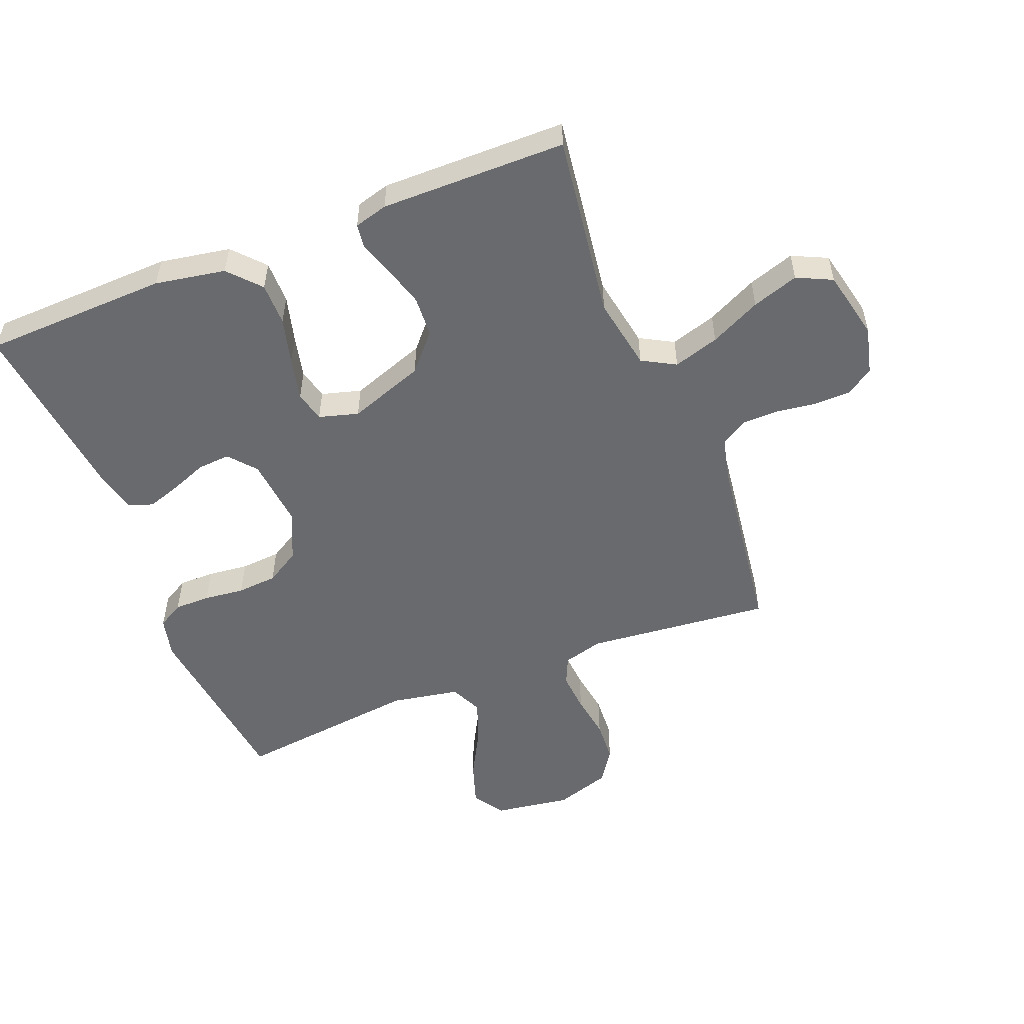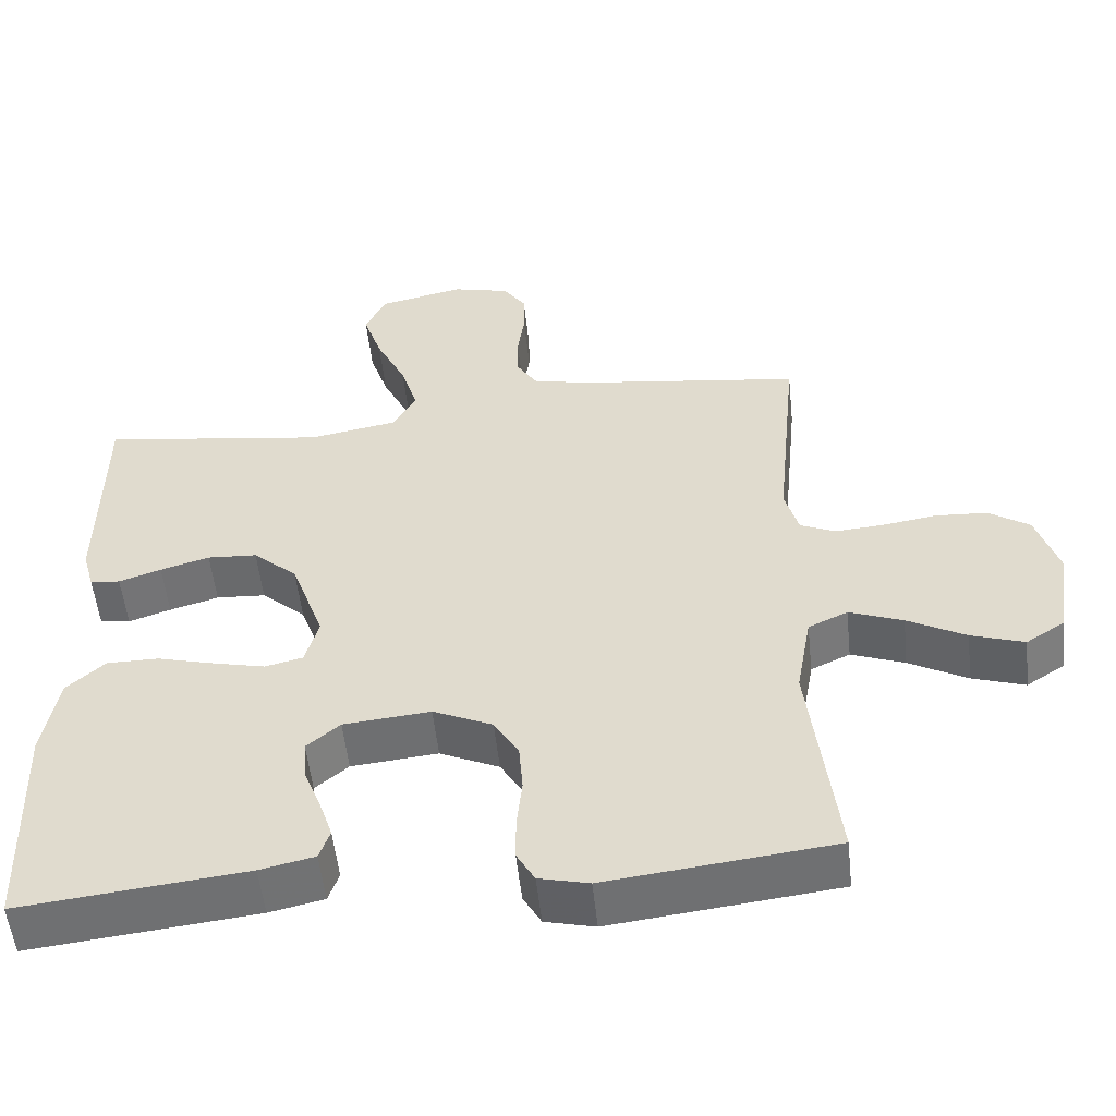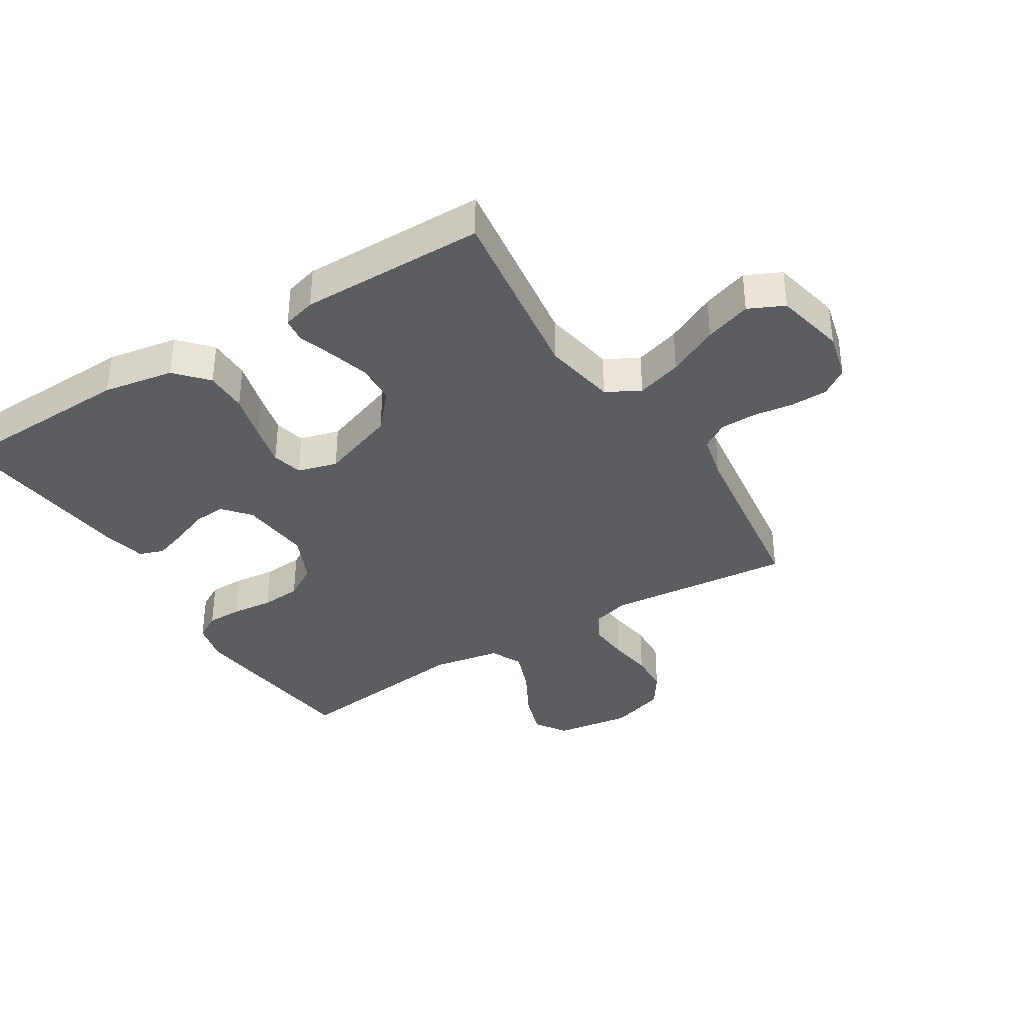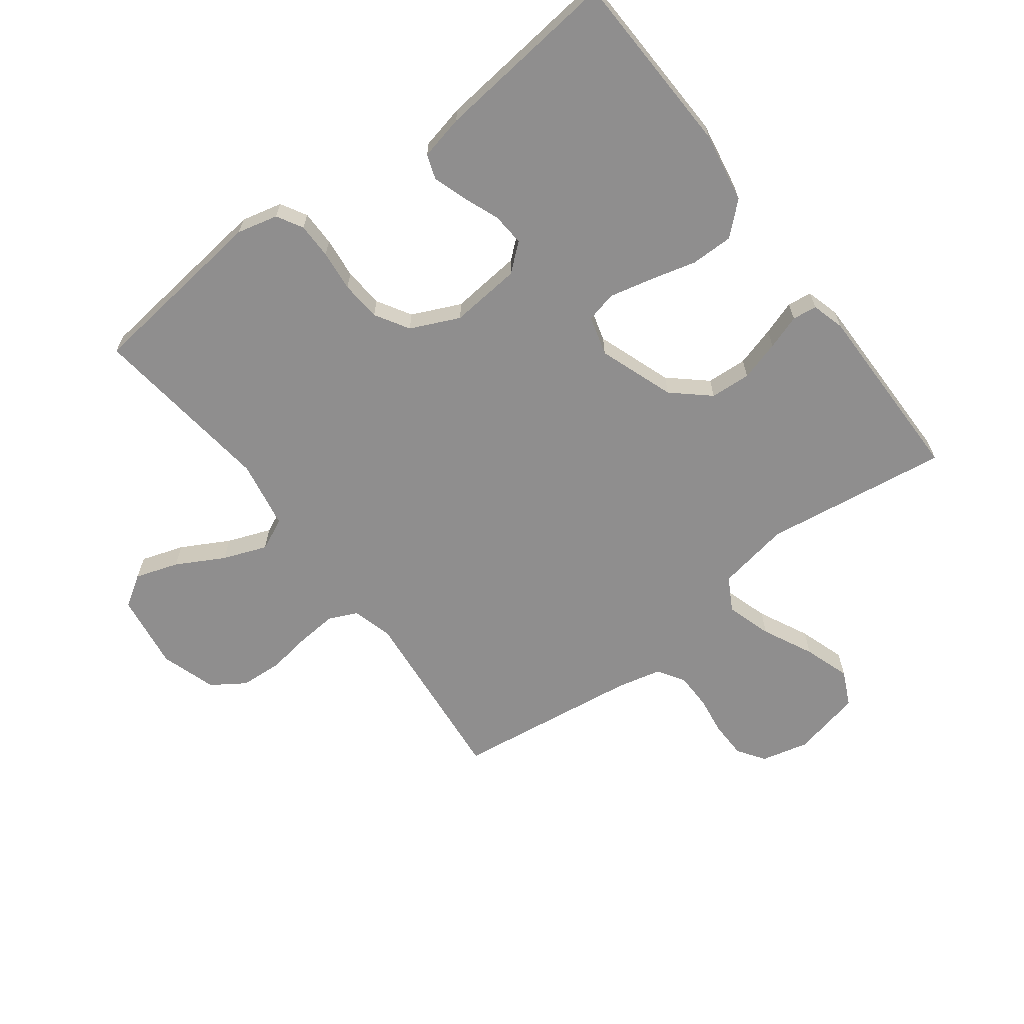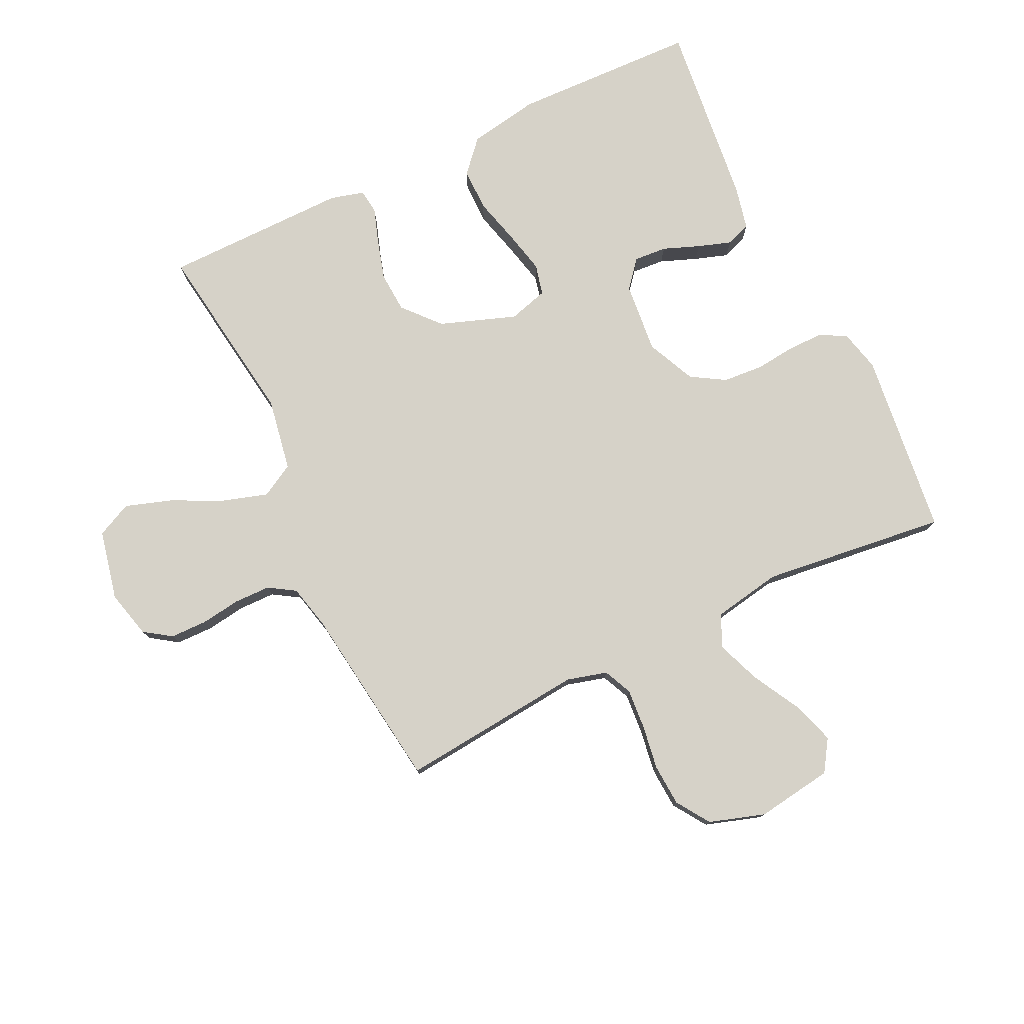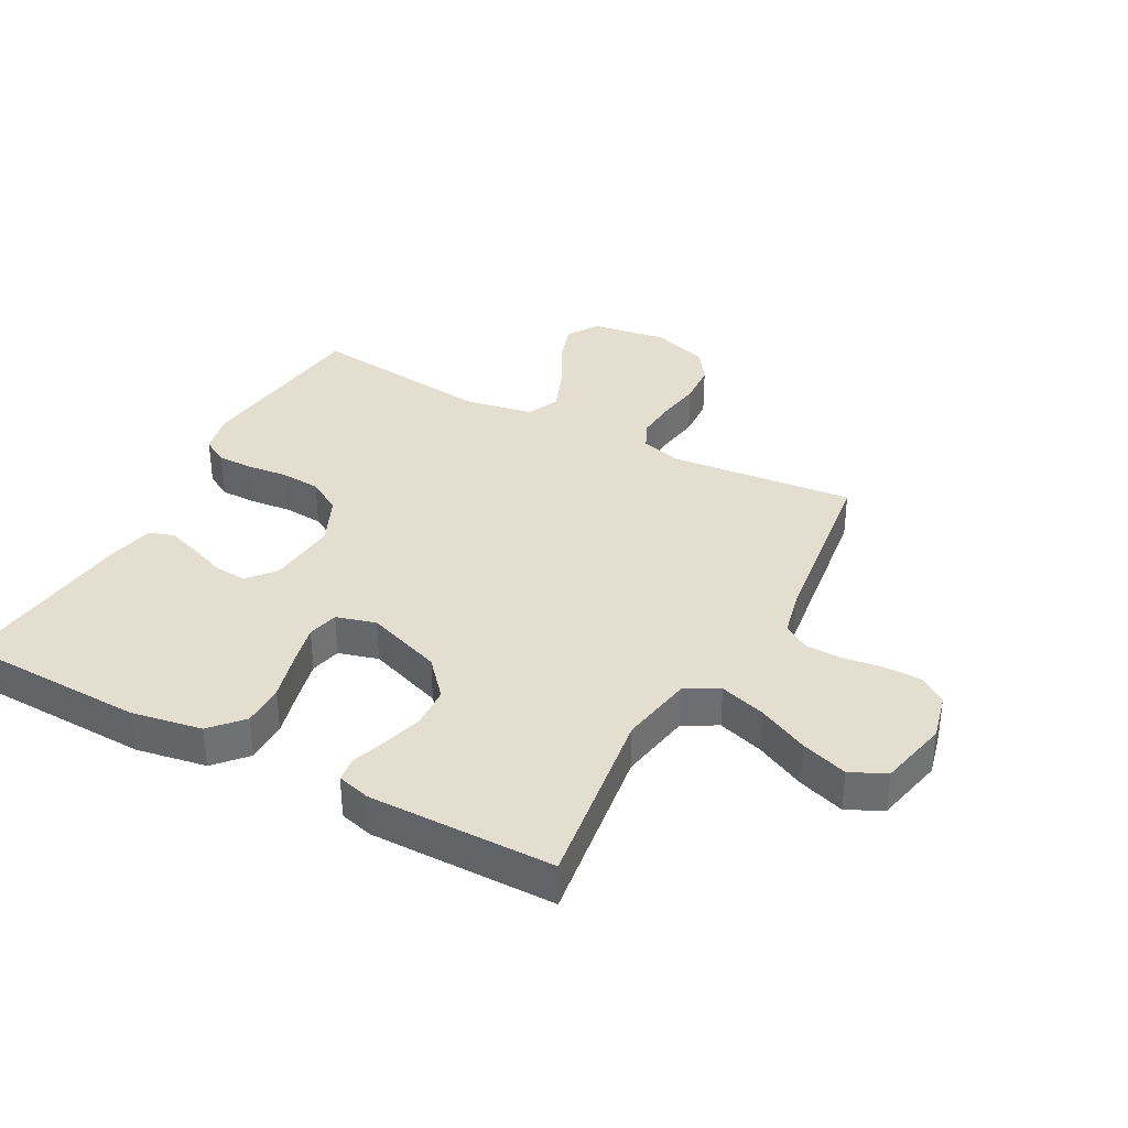
<metadata>
{"format":"obj","ext":"obj","renderer":"f3d","projection":"perspective","resolution":1024,"background":"white","views":[{"elev":-53.0,"azim":-68.4,"up":"+Y"},{"elev":-53.7,"azim":6.1,"up":"+Z"},{"elev":-36.5,"azim":-58.1,"up":"+Y"},{"elev":-65.0,"azim":-143.0,"up":"+Y"},{"elev":77.9,"azim":64.3,"up":"+Y"},{"elev":35.7,"azim":-61.7,"up":"+Y"}]}
</metadata>
<code>
v -0.5 0.07 -0.5
v -0.51 0.07 -0.2
v -0.49 0.07 -0.086
v -0.439 0.07 -0.04
v -0.37 0.07 -0.04
v -0.294 0.07 -0.06
v -0.225 0.07 -0.076
v -0.175 0.07 -0.064
v -0.157 0.07 0
v -0.201 0.07 0.123
v -0.26 0.07 0.175
v -0.326 0.07 0.179
v -0.391 0.07 0.16
v -0.447 0.07 0.141
v -0.487 0.07 0.146
v -0.502 0.07 0.2
v -0.5 0.07 0.5
v -0.2 0.07 0.458
v -0.082 0.07 0.479
v -0.052 0.07 0.533
v -0.075 0.07 0.607
v -0.115 0.07 0.689
v -0.14 0.07 0.764
v -0.113 0.07 0.821
v 0 0.07 0.846
v 0.077 0.07 0.827
v 0.107 0.07 0.783
v 0.108 0.07 0.723
v 0.099 0.07 0.659
v 0.1 0.07 0.6
v 0.127 0.07 0.557
v 0.2 0.07 0.54
v 0.5 0.07 0.5
v 0.471 0.07 0.2
v 0.489 0.07 0.135
v 0.535 0.07 0.114
v 0.6 0.07 0.119
v 0.672 0.07 0.13
v 0.74 0.07 0.126
v 0.794 0.07 0.09
v 0.823 0.07 0
v 0.805 0.07 -0.124
v 0.754 0.07 -0.157
v 0.684 0.07 -0.134
v 0.607 0.07 -0.092
v 0.536 0.07 -0.065
v 0.484 0.07 -0.089
v 0.464 0.07 -0.2
v 0.5 0.07 -0.5
v 0.2 0.07 -0.535
v 0.134 0.07 -0.519
v 0.11 0.07 -0.477
v 0.11 0.07 -0.419
v 0.117 0.07 -0.353
v 0.112 0.07 -0.288
v 0.079 0.07 -0.233
v 0 0.07 -0.197
v -0.115 0.07 -0.208
v -0.159 0.07 -0.245
v -0.155 0.07 -0.298
v -0.132 0.07 -0.357
v -0.114 0.07 -0.411
v -0.128 0.07 -0.451
v -0.2 0.07 -0.467
v -0.5 0 -0.5
v -0.51 0 -0.2
v -0.49 0 -0.086
v -0.439 0 -0.04
v -0.37 0 -0.04
v -0.294 0 -0.06
v -0.225 0 -0.076
v -0.175 0 -0.064
v -0.157 0 0
v -0.201 0 0.123
v -0.26 0 0.175
v -0.326 0 0.179
v -0.391 0 0.16
v -0.447 0 0.141
v -0.487 0 0.146
v -0.502 0 0.2
v -0.5 0 0.5
v -0.2 0 0.458
v -0.082 0 0.479
v -0.052 0 0.533
v -0.075 0 0.607
v -0.115 0 0.689
v -0.14 0 0.764
v -0.113 0 0.821
v 0 0 0.846
v 0.077 0 0.827
v 0.107 0 0.783
v 0.108 0 0.723
v 0.099 0 0.659
v 0.1 0 0.6
v 0.127 0 0.557
v 0.2 0 0.54
v 0.5 0 0.5
v 0.471 0 0.2
v 0.489 0 0.135
v 0.535 0 0.114
v 0.6 0 0.119
v 0.672 0 0.13
v 0.74 0 0.126
v 0.794 0 0.09
v 0.823 0 0
v 0.805 0 -0.124
v 0.754 0 -0.157
v 0.684 0 -0.134
v 0.607 0 -0.092
v 0.536 0 -0.065
v 0.484 0 -0.089
v 0.464 0 -0.2
v 0.5 0 -0.5
v 0.2 0 -0.535
v 0.134 0 -0.519
v 0.11 0 -0.477
v 0.11 0 -0.419
v 0.117 0 -0.353
v 0.112 0 -0.288
v 0.079 0 -0.233
v 0 0 -0.197
v -0.115 0 -0.208
v -0.159 0 -0.245
v -0.155 0 -0.298
v -0.132 0 -0.357
v -0.114 0 -0.411
v -0.128 0 -0.451
v -0.2 0 -0.467
f 60 61 62 63
f 60 63 64 1
f 51 52 53 54
f 51 54 55
f 48 49 50 51
f 47 48 51 55
f 42 43 44 45
f 42 45 46
f 41 42 46
f 40 41 46
f 37 38 39 40
f 36 37 40 46
f 35 36 46 47
f 32 33 34
f 31 32 34 35
f 26 27 28 29
f 26 29 30
f 25 26 30
f 24 25 30
f 21 22 23 24
f 20 21 24 30
f 19 20 30 31
f 15 16 17 18
f 13 14 15 18
f 12 13 18 19
f 11 12 19 31
f 3 4 5 6
f 3 6 7
f 2 3 7
f 59 60 1 2
f 58 59 2 7
f 57 58 7 8
f 56 57 8 9
f 35 47 55 56
f 35 56 9 10
f 10 11 31 35
f 127 126 125 124
f 65 128 127 124
f 118 117 116 115
f 119 118 115
f 115 114 113 112
f 119 115 112 111
f 109 108 107 106
f 110 109 106
f 110 106 105
f 110 105 104
f 104 103 102 101
f 110 104 101 100
f 111 110 100 99
f 98 97 96
f 99 98 96 95
f 93 92 91 90
f 94 93 90
f 94 90 89
f 94 89 88
f 88 87 86 85
f 94 88 85 84
f 95 94 84 83
f 82 81 80 79
f 82 79 78 77
f 83 82 77 76
f 95 83 76 75
f 70 69 68 67
f 71 70 67
f 71 67 66
f 66 65 124 123
f 71 66 123 122
f 72 71 122 121
f 73 72 121 120
f 120 119 111 99
f 74 73 120 99
f 99 95 75 74
f 1 65 66 2
f 2 66 67 3
f 3 67 68 4
f 4 68 69 5
f 5 69 70 6
f 6 70 71 7
f 7 71 72 8
f 8 72 73 9
f 9 73 74 10
f 10 74 75 11
f 11 75 76 12
f 12 76 77 13
f 13 77 78 14
f 14 78 79 15
f 15 79 80 16
f 16 80 81 17
f 17 81 82 18
f 18 82 83 19
f 19 83 84 20
f 20 84 85 21
f 21 85 86 22
f 22 86 87 23
f 23 87 88 24
f 24 88 89 25
f 25 89 90 26
f 26 90 91 27
f 27 91 92 28
f 28 92 93 29
f 29 93 94 30
f 30 94 95 31
f 31 95 96 32
f 32 96 97 33
f 33 97 98 34
f 34 98 99 35
f 35 99 100 36
f 36 100 101 37
f 37 101 102 38
f 38 102 103 39
f 39 103 104 40
f 40 104 105 41
f 41 105 106 42
f 42 106 107 43
f 43 107 108 44
f 44 108 109 45
f 45 109 110 46
f 46 110 111 47
f 47 111 112 48
f 48 112 113 49
f 49 113 114 50
f 50 114 115 51
f 51 115 116 52
f 52 116 117 53
f 53 117 118 54
f 54 118 119 55
f 55 119 120 56
f 56 120 121 57
f 57 121 122 58
f 58 122 123 59
f 59 123 124 60
f 60 124 125 61
f 61 125 126 62
f 62 126 127 63
f 63 127 128 64
f 64 128 65 1

</code>
